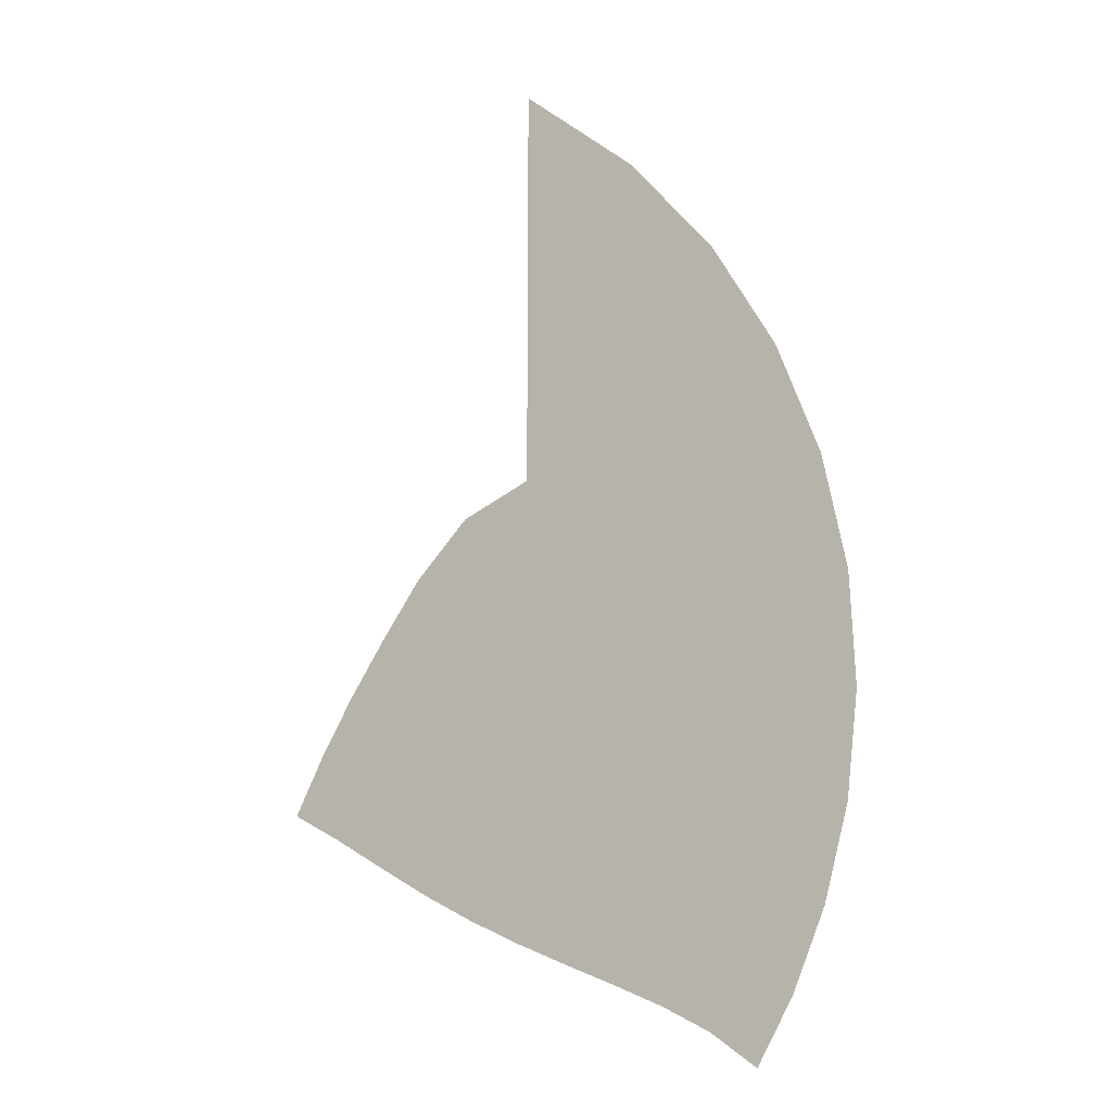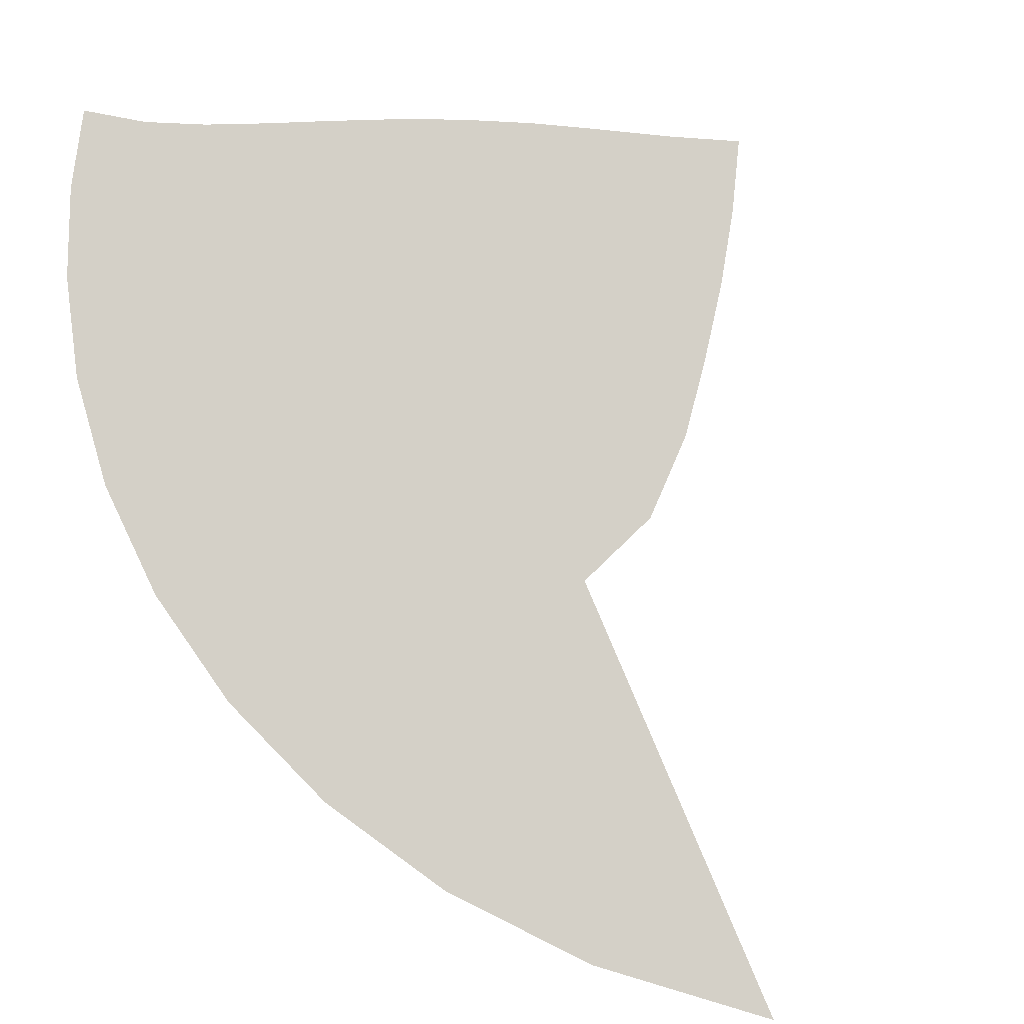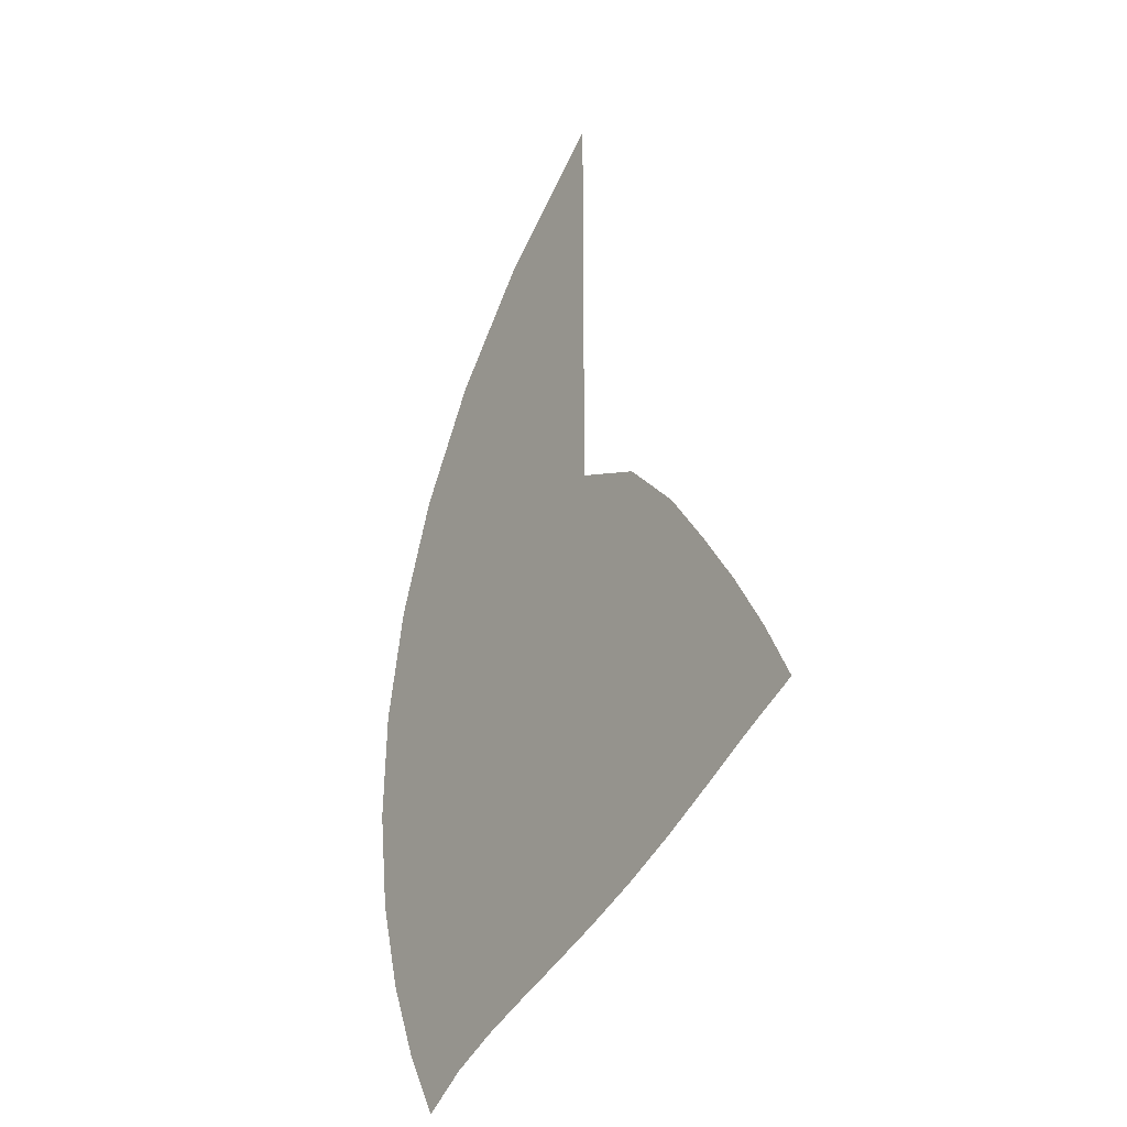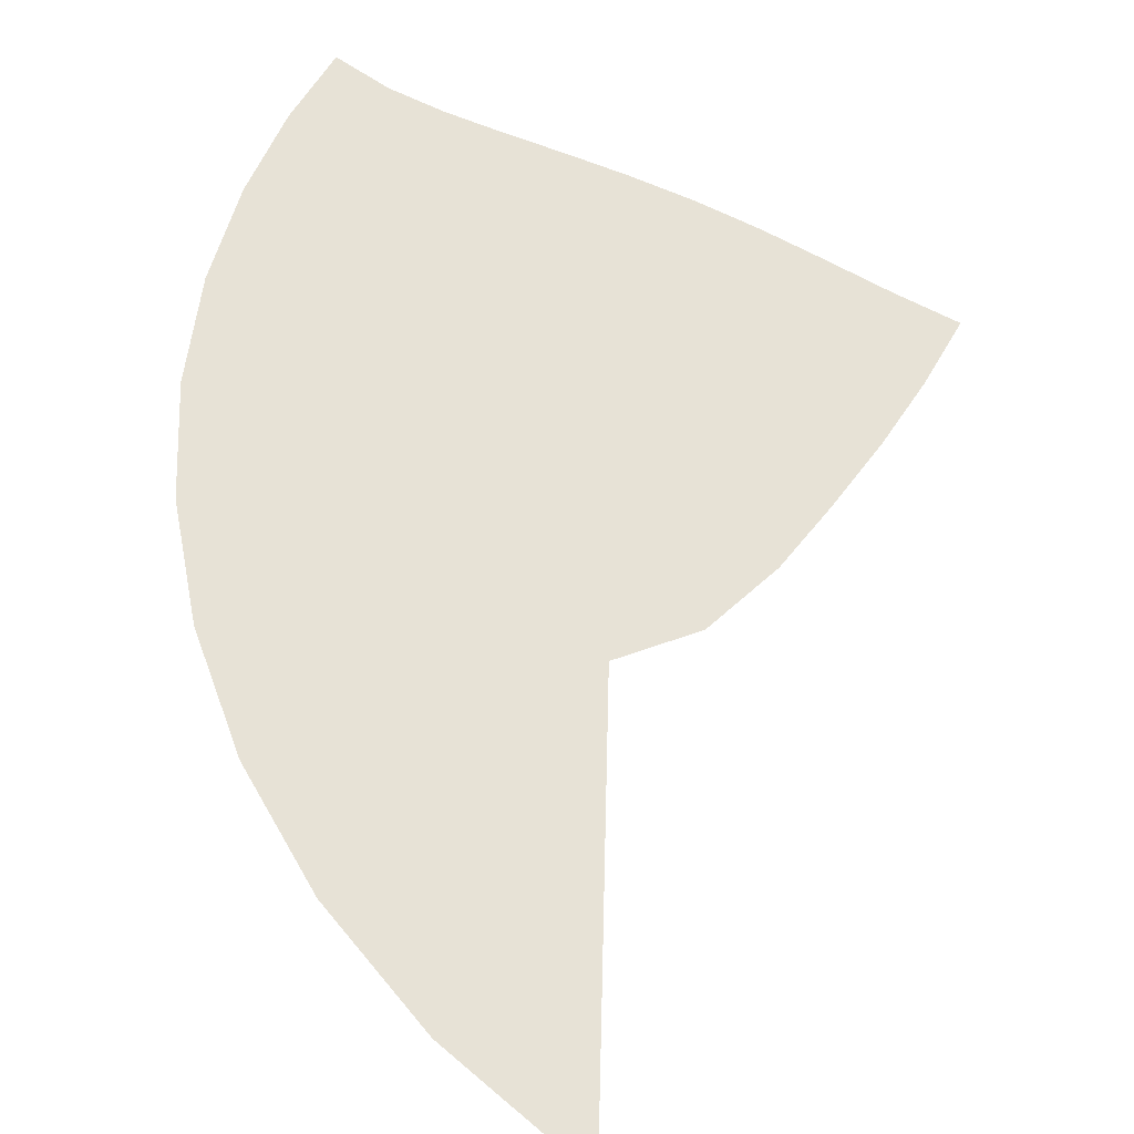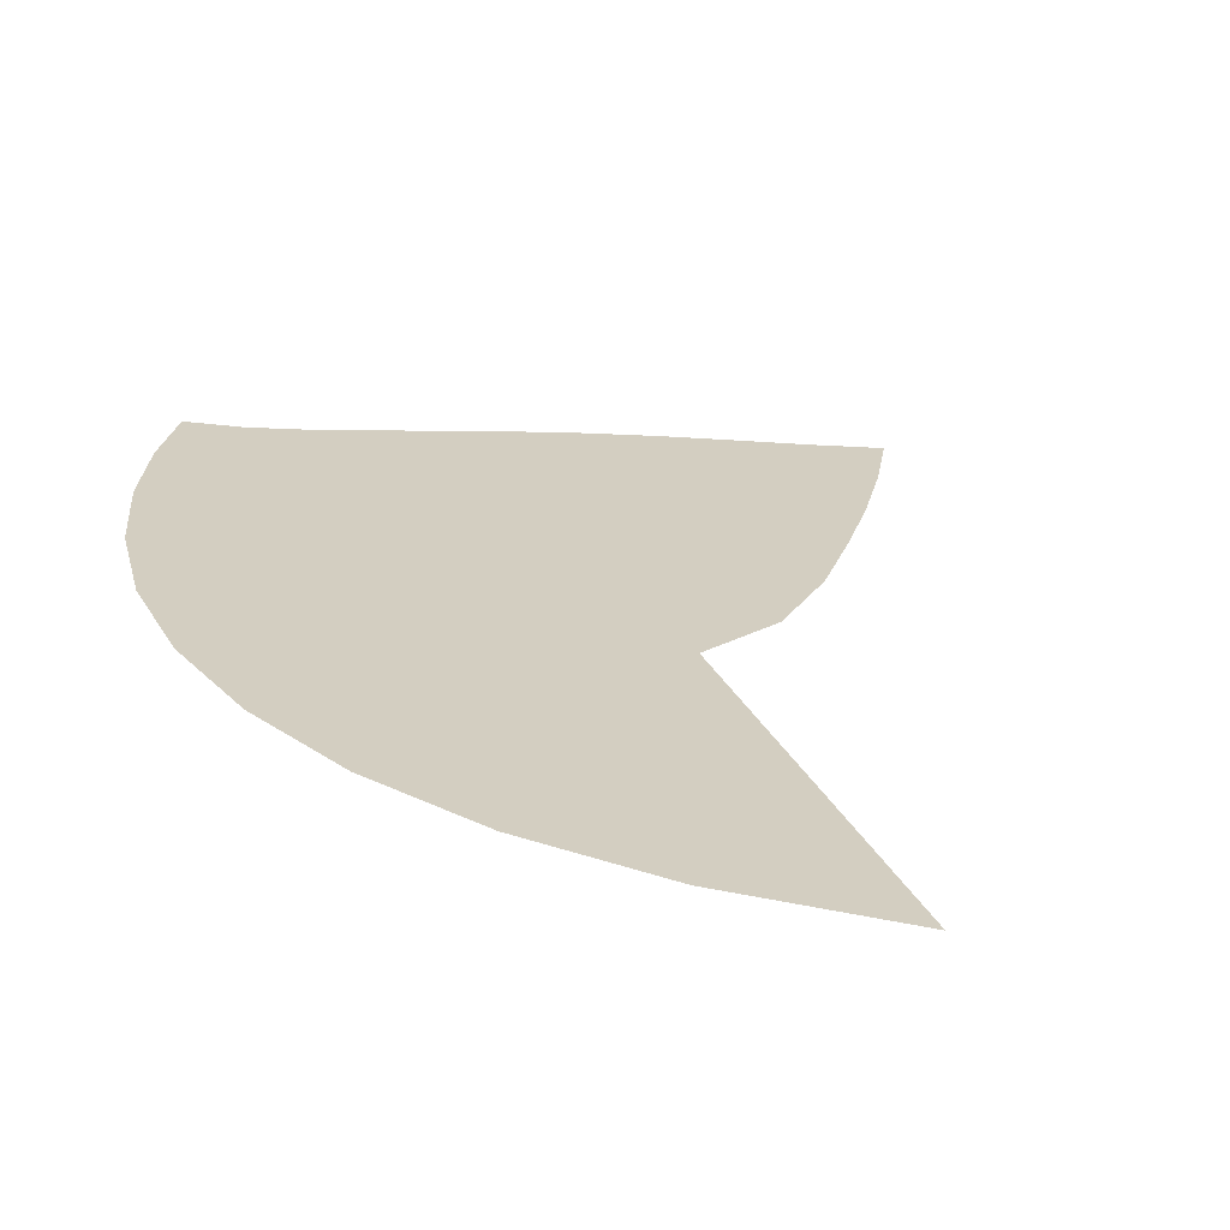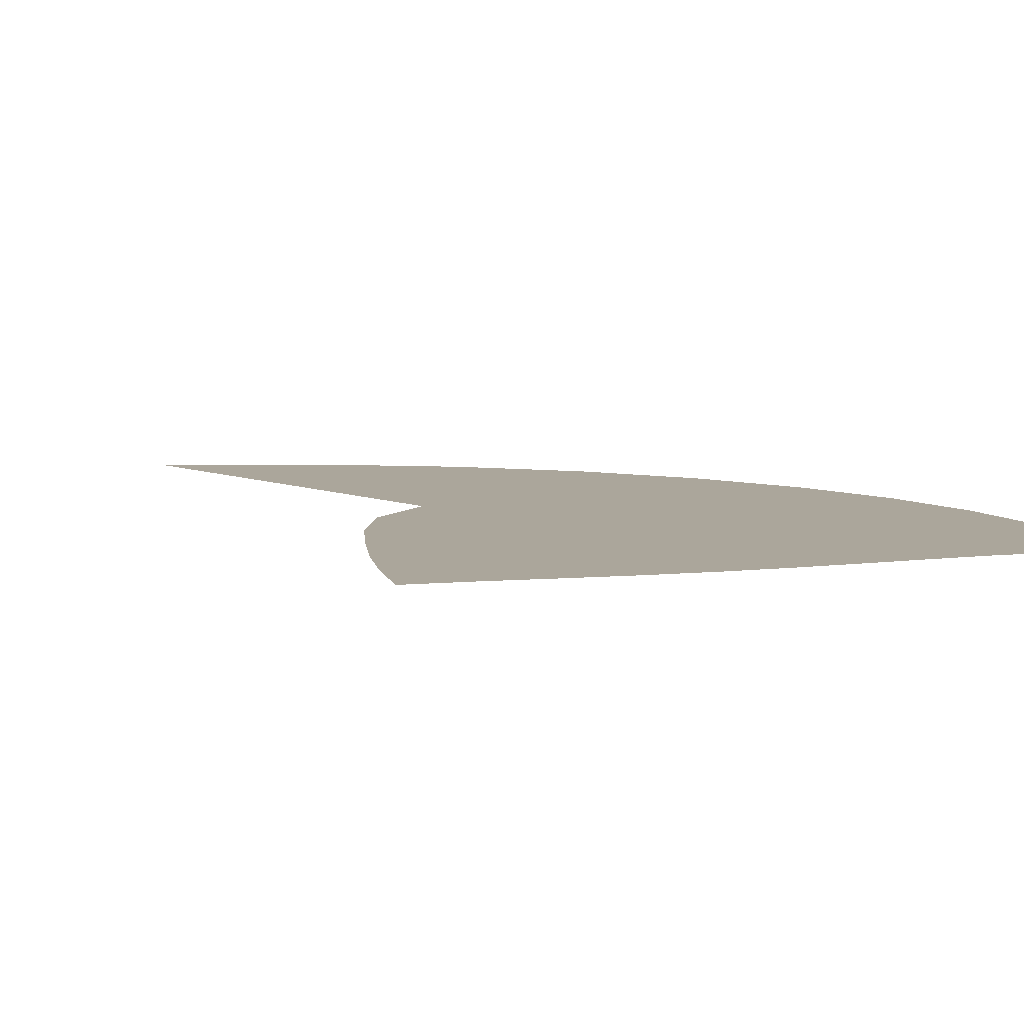
<metadata>
{"format":"obj","ext":"obj","renderer":"f3d","projection":"perspective","resolution":1024,"background":"white","views":[{"elev":-13.2,"azim":33.8,"up":"+Y"},{"elev":79.9,"azim":157.1,"up":"+Z"},{"elev":-26.6,"azim":-125.7,"up":"+Y"},{"elev":63.7,"azim":-178.6,"up":"+Z"},{"elev":24.9,"azim":160.2,"up":"+Z"},{"elev":7.9,"azim":-41.6,"up":"+Z"}]}
</metadata>
<code>
v  0.00232  9.998  0
v  1.019  9.16  0
v  1.768  8.288  0
v  2.316  7.38  0
v  2.683  6.451  0
v  2.881  5.529  0
v  2.921  4.64  0
v  2.821  3.815  0
v  2.614  3.081  0
v  2.341  2.453  0
v  2.035  1.936  0
v  0.00196  9.498  0
v  0.79  8.781  0
v  1.436  7.997  0
v  1.924  7.168  0
v  2.25  6.318  0
v  2.421  5.476  0
v  2.449  4.671  0
v  2.353  3.927  0
v  2.163  3.263  0
v  1.917  2.687  0
v  1.648  2.196  0
v  0.001134  8.998  0
v  0.6445  8.384  0
v  1.196  7.694  0
v  1.618  6.946  0
v  1.889  6.171  0
v  2.016  5.405  0
v  2.014  4.678  0
v  1.905  4.008  0
v  1.718  3.406  0
v  1.485  2.871  0
v  1.243  2.389  0
v  0.000493  8.498  0
v  0.536  7.985  0
v  1.012  7.391  0
v  1.369  6.721  0
v  1.576  6.018  0
v  1.645  5.327  0
v  1.602  4.675  0
v  1.47  4.075  0
v  1.275  3.529  0
v  1.048  3.028  0
v  0.8234  2.556  0
v  -7.7e-05  7.999  0
v  0.4434  7.583  0
v  0.8599  7.093  0
v  1.159  6.501  0
v  1.292  5.866  0
v  1.29  5.252  0
v  1.197  4.678  0
v  1.036  4.146  0
v  0.8301  3.651  0
v  0.6045  3.181  0
v  0.389  2.72  0
v  -0.000585  7.499  0
v  0.3658  7.174  0
v  0.7385  6.796  0
v  0.9735  6.279  0
v  1.015  5.718  0
v  0.9317  5.191  0
v  0.7858  4.701  0
v  0.5975  4.238  0
v  0.3807  3.79  0
v  0.1541  3.346  0
v  -0.05976  2.895  0
v  -0.000996  7  0
v  0.3019  6.765  0
v  0.6498  6.497  0
v  0.7899  6.05  0
v  0.7164  5.591  0
v  0.5514  5.174  0
v  0.3613  4.772  0
v  0.1522  4.37  0
v  -0.07308  3.96  0
v  -0.302  3.535  0
v  -0.5203  3.092  0
v  -0.001454  6.5  0
v  0.2396  6.341  0
v  0.5647  6.212  0
v  0.5469  5.882  0
v  0.3663  5.568  0
v  0.1503  5.266  0
v  -0.06526  4.933  0
v  -0.2894  4.567  0
v  -0.5242  4.174  0
v  -0.7582  3.756  0
v  -0.9844  3.318  0
v  -0.001542  5.999  0
v  0.2472  5.91  0
v  0.428  6.108  0
v  0.2036  5.926  0
v  0.02167  5.77  0
v  -0.2101  5.536  0
v  -0.4526  5.214  0
v  -0.7043  4.837  0
v  -0.9615  4.432  0
v  -1.209  4.006  0
v  -1.443  3.565  0
v  -0.000691  5.5  0
v  0.3916  5.527  0
v  0.675  5.844  0
v  0.4518  6.23  0
v  -0.006278  6.227  0
v  -0.4268  5.965  0
v  -0.7754  5.579  0
v  -1.086  5.152  0
v  -1.382  4.716  0
v  -1.653  4.268  0
v  -1.896  3.816  0
v  0.00055  5  0
v  0.6143  5.187  0
v  1.014  5.732  0
v  0.791  6.426  0
v  0.06795  6.662  0
v  -0.6205  6.396  0
v  -1.1  5.939  0
v  -1.462  5.465  0
v  -1.794  5  0
v  -2.095  4.523  0
v  -2.353  4.049  0
f 1 2 13
f 1 13 12
f 2 3 14
f 2 14 13
f 3 4 15
f 3 15 14
f 4 5 16
f 4 16 15
f 5 6 17
f 5 17 16
f 6 7 18
f 6 18 17
f 7 8 19
f 7 19 18
f 8 9 20
f 8 20 19
f 9 10 21
f 9 21 20
f 10 11 22
f 10 22 21
f 12 13 24
f 12 24 23
f 13 14 25
f 13 25 24
f 14 15 26
f 14 26 25
f 15 16 27
f 15 27 26
f 16 17 28
f 16 28 27
f 17 18 29
f 17 29 28
f 18 19 30
f 18 30 29
f 19 20 31
f 19 31 30
f 20 21 32
f 20 32 31
f 21 22 33
f 21 33 32
f 23 24 35
f 23 35 34
f 24 25 36
f 24 36 35
f 25 26 37
f 25 37 36
f 26 27 38
f 26 38 37
f 27 28 39
f 27 39 38
f 28 29 40
f 28 40 39
f 29 30 41
f 29 41 40
f 30 31 42
f 30 42 41
f 31 32 43
f 31 43 42
f 32 33 44
f 32 44 43
f 34 35 46
f 34 46 45
f 35 36 47
f 35 47 46
f 36 37 48
f 36 48 47
f 37 38 49
f 37 49 48
f 38 39 50
f 38 50 49
f 39 40 51
f 39 51 50
f 40 41 52
f 40 52 51
f 41 42 53
f 41 53 52
f 42 43 54
f 42 54 53
f 43 44 55
f 43 55 54
f 45 46 57
f 45 57 56
f 46 47 58
f 46 58 57
f 47 48 59
f 47 59 58
f 48 49 60
f 48 60 59
f 49 50 61
f 49 61 60
f 50 51 62
f 50 62 61
f 51 52 63
f 51 63 62
f 52 53 64
f 52 64 63
f 53 54 65
f 53 65 64
f 54 55 66
f 54 66 65
f 56 57 68
f 56 68 67
f 57 58 69
f 57 69 68
f 58 59 70
f 58 70 69
f 59 60 71
f 59 71 70
f 60 61 72
f 60 72 71
f 61 62 73
f 61 73 72
f 62 63 74
f 62 74 73
f 63 64 75
f 63 75 74
f 64 65 76
f 64 76 75
f 65 66 77
f 65 77 76
f 67 68 79
f 67 79 78
f 68 69 80
f 68 80 79
f 69 70 81
f 69 81 80
f 70 71 82
f 70 82 81
f 71 72 83
f 71 83 82
f 72 73 84
f 72 84 83
f 73 74 85
f 73 85 84
f 74 75 86
f 74 86 85
f 75 76 87
f 75 87 86
f 76 77 88
f 76 88 87
f 78 79 90
f 78 90 89
f 79 80 91
f 79 91 90
f 80 81 92
f 80 92 91
f 81 82 93
f 81 93 92
f 82 83 94
f 82 94 93
f 83 84 95
f 83 95 94
f 84 85 96
f 84 96 95
f 85 86 97
f 85 97 96
f 86 87 98
f 86 98 97
f 87 88 99
f 87 99 98
f 89 90 101
f 89 101 100
f 90 91 102
f 90 102 101
f 91 92 103
f 91 103 102
f 92 93 104
f 92 104 103
f 93 94 105
f 93 105 104
f 94 95 106
f 94 106 105
f 95 96 107
f 95 107 106
f 96 97 108
f 96 108 107
f 97 98 109
f 97 109 108
f 98 99 110
f 98 110 109
f 100 101 112
f 100 112 111
f 101 102 113
f 101 113 112
f 102 103 114
f 102 114 113
f 103 104 115
f 103 115 114
f 104 105 116
f 104 116 115
f 105 106 117
f 105 117 116
f 106 107 118
f 106 118 117
f 107 108 119
f 107 119 118
f 108 109 120
f 108 120 119
f 109 110 121
f 109 121 120

</code>
